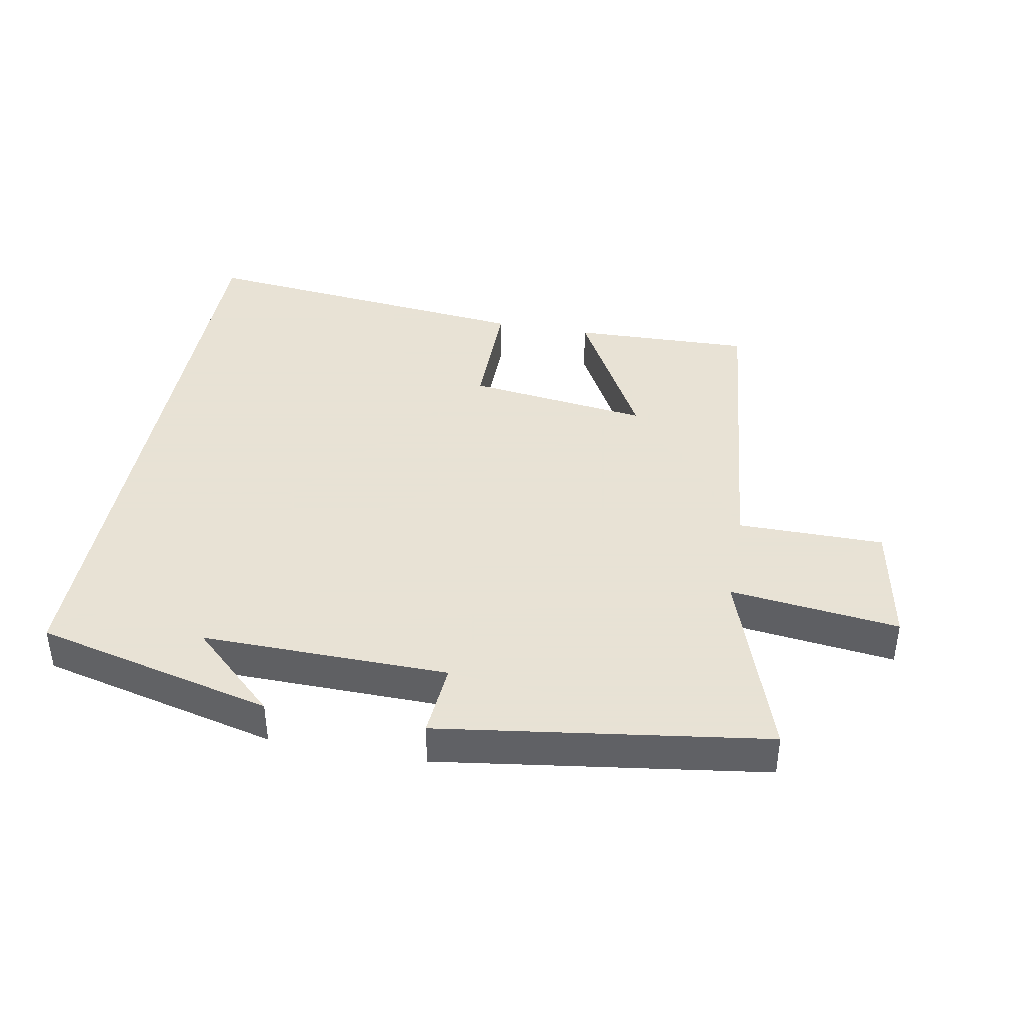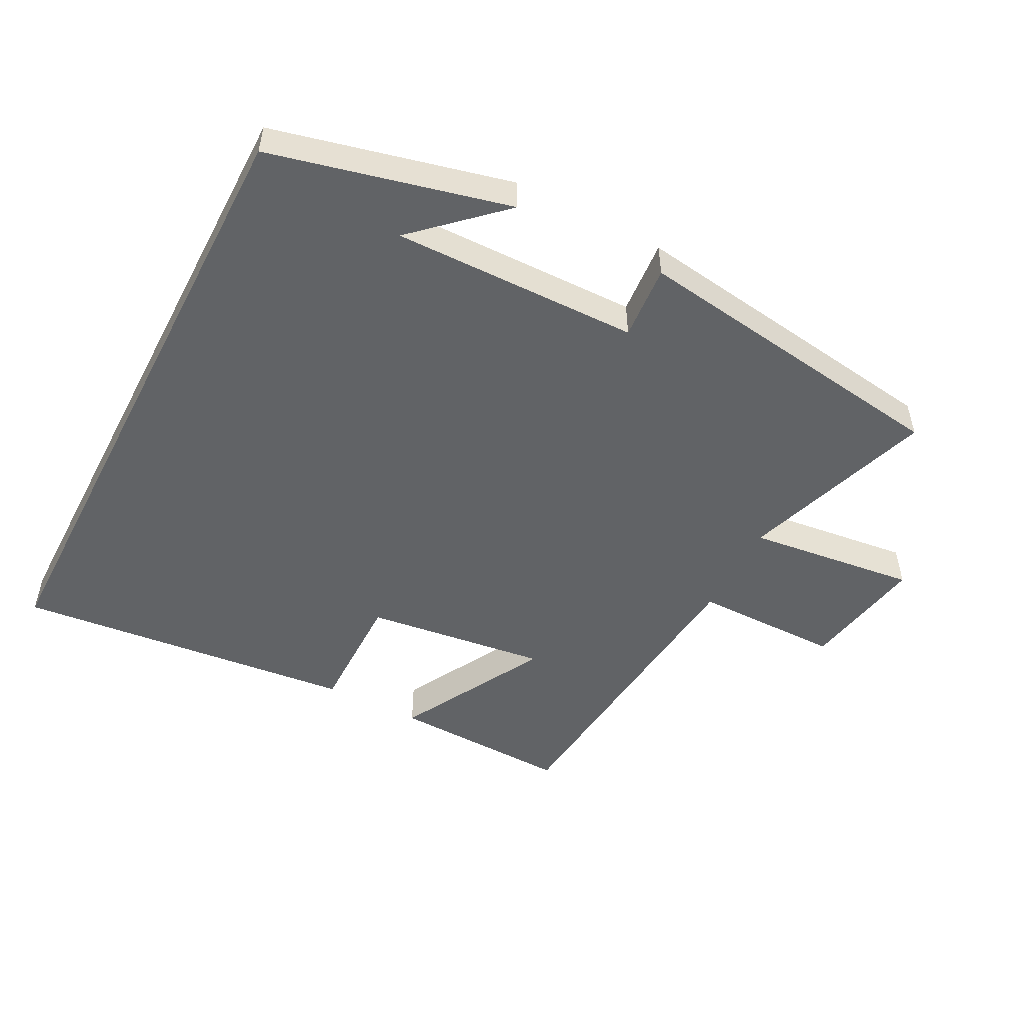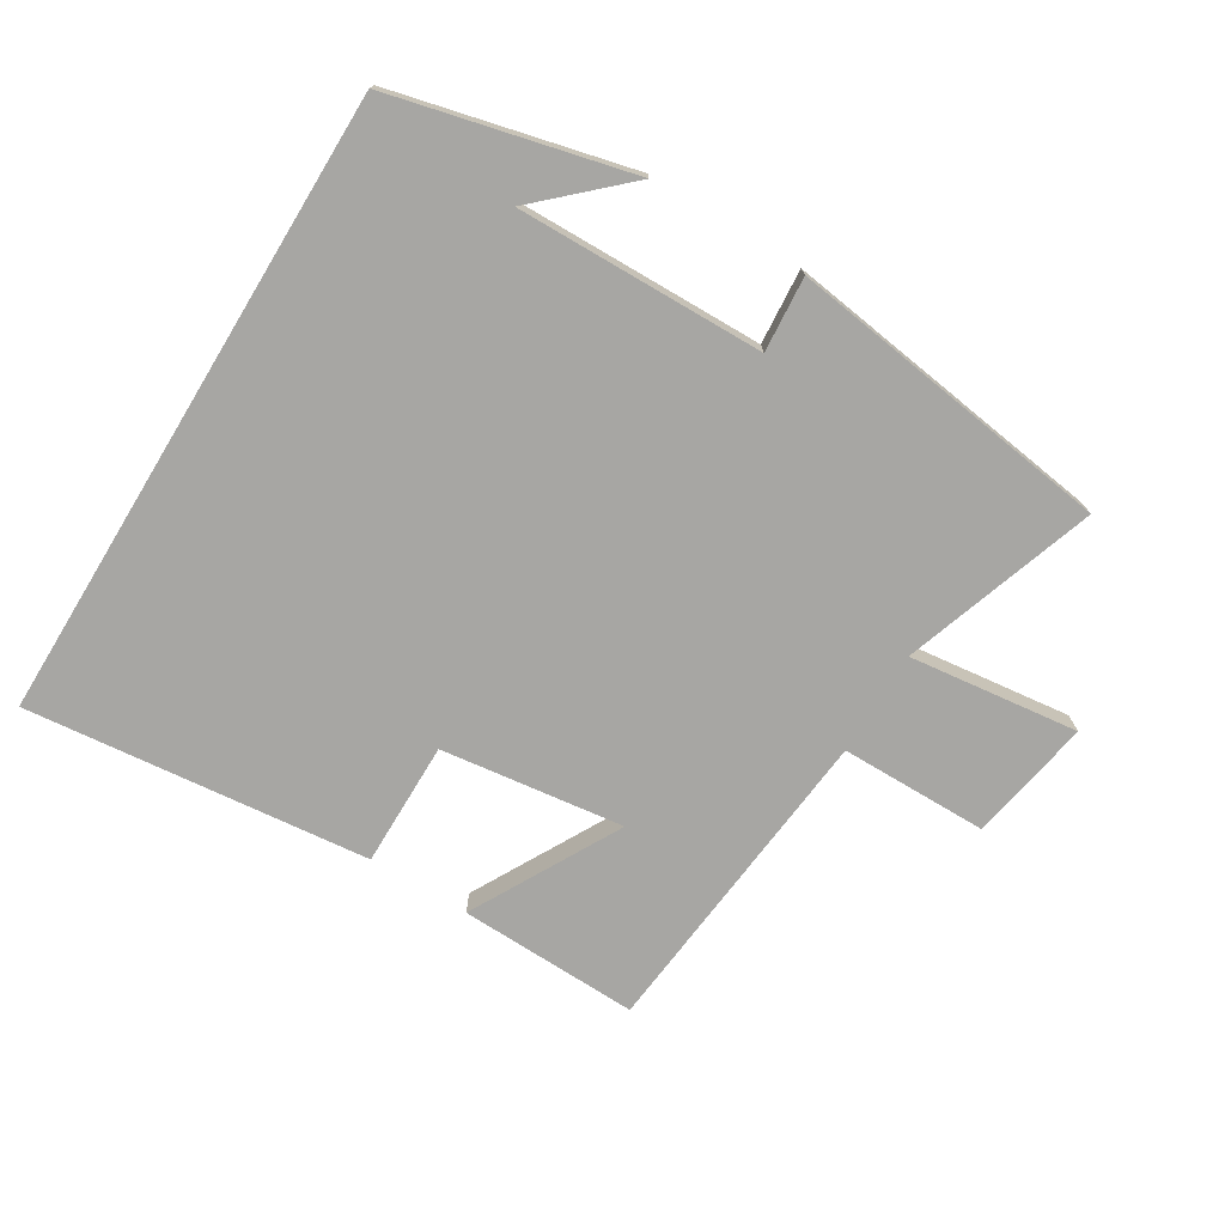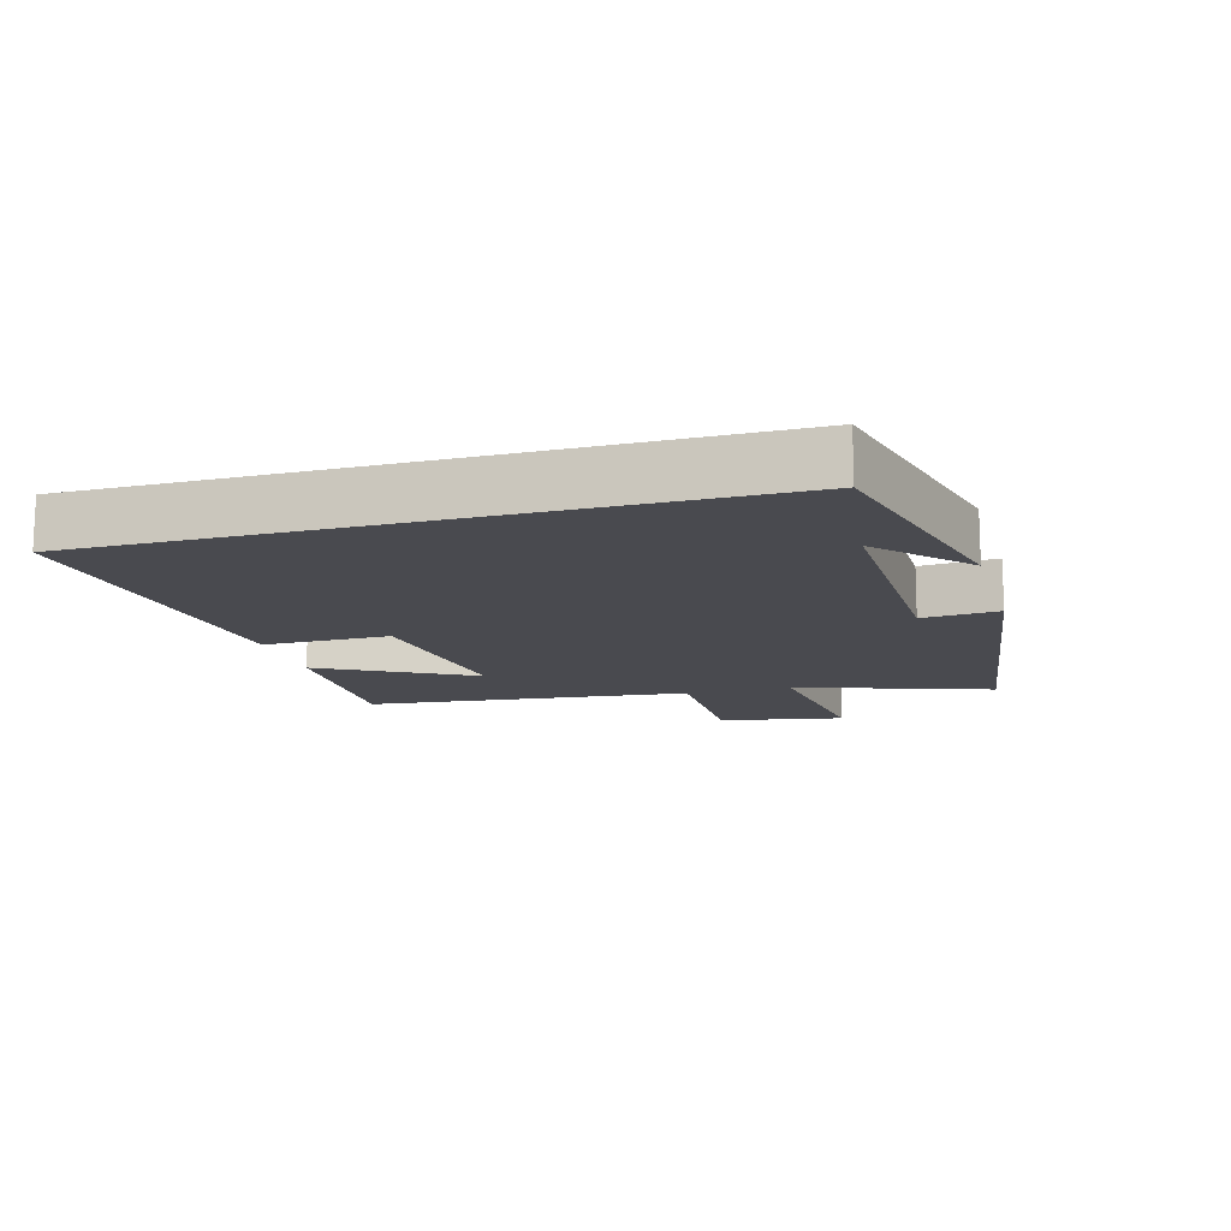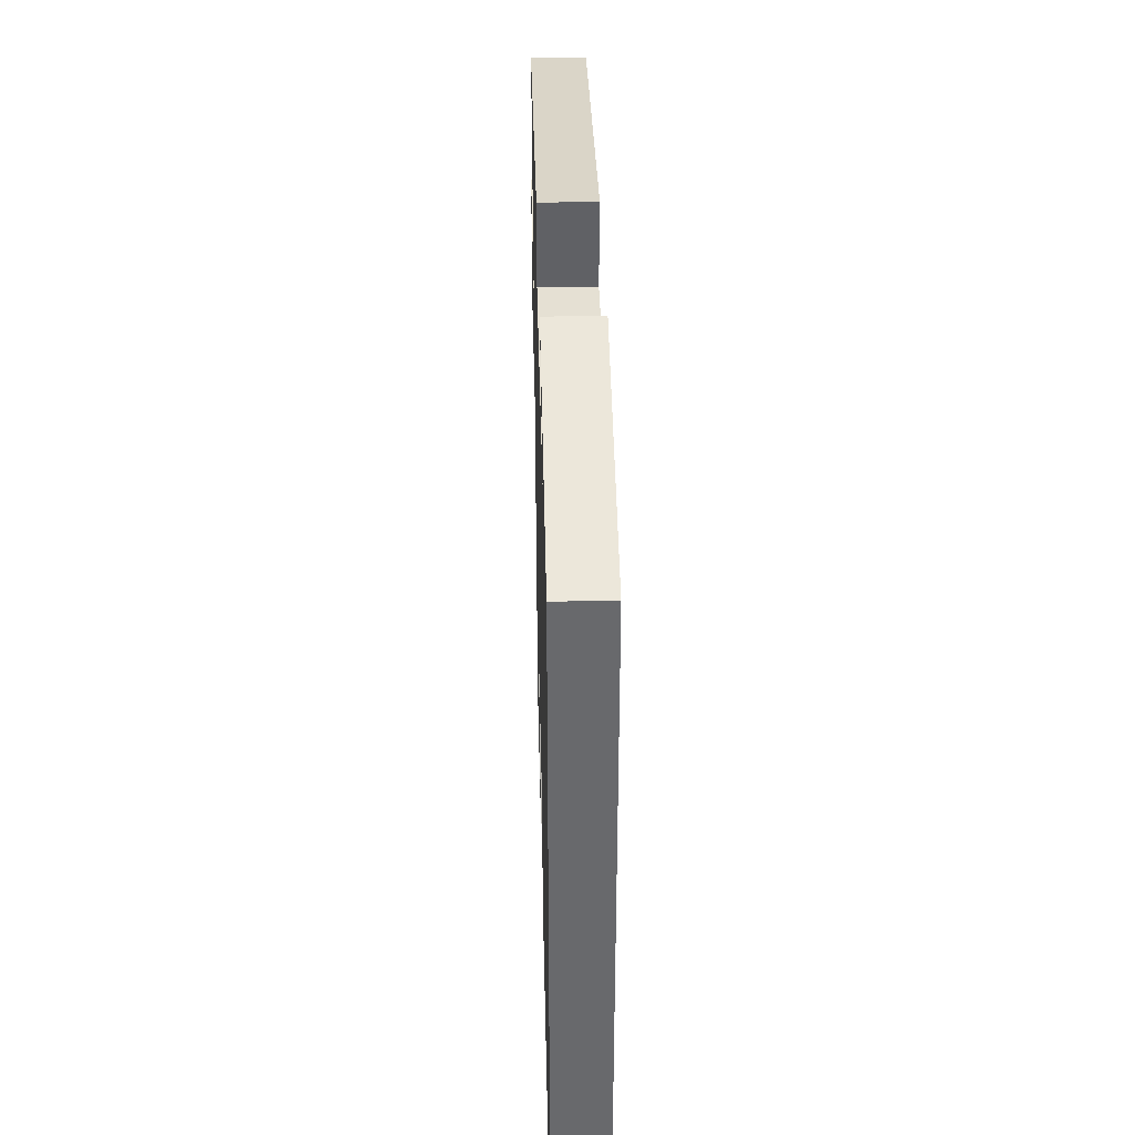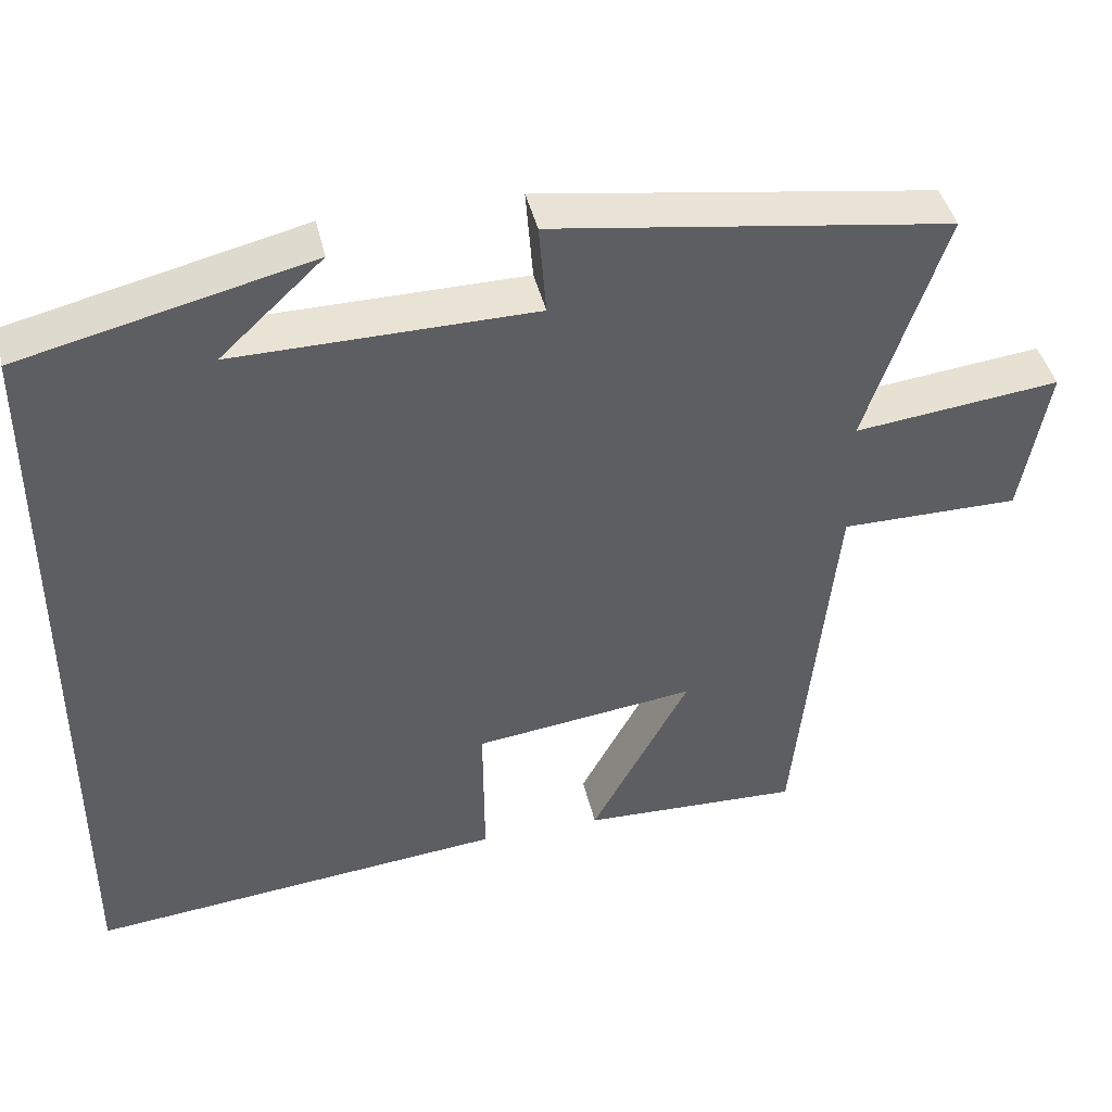
<metadata>
{"format":"obj","ext":"obj","renderer":"f3d","projection":"perspective","resolution":1024,"background":"white","views":[{"elev":40.6,"azim":10.4,"up":"+Y"},{"elev":-50.8,"azim":-27.5,"up":"+Y"},{"elev":-74.1,"azim":-31.3,"up":"+Y"},{"elev":-13.5,"azim":-74.2,"up":"+Y"},{"elev":37.3,"azim":-91.4,"up":"+Z"},{"elev":42.4,"azim":-12.8,"up":"+Z"}]}
</metadata>
<code>
v -0.5 0.07 0.412
v -0.137 0.07 0.5
v -0.266 0.07 0.38
v 0.11 0.07 0.386
v 0.101 0.07 0.5
v 0.599 0.07 0.43
v 0.5 0.07 0.137
v 0.758 0.07 0.168
v 0.724 0.07 -0.02
v 0.5 0.07 -0.021
v 0.45 0.07 -0.508
v 0.176 0.07 -0.5
v 0.299 0.07 -0.274
v 0.021 0.07 -0.31
v 0.022 0.07 -0.5
v -0.5 0.07 -0.555
v -0.5 0 0.412
v -0.137 0 0.5
v -0.266 0 0.38
v 0.11 0 0.386
v 0.101 0 0.5
v 0.599 0 0.43
v 0.5 0 0.137
v 0.758 0 0.168
v 0.724 0 -0.02
v 0.5 0 -0.021
v 0.45 0 -0.508
v 0.176 0 -0.5
v 0.299 0 -0.274
v 0.021 0 -0.31
v 0.022 0 -0.5
v -0.5 0 -0.555
f 14 15 16 1
f 13 14 1
f 10 11 12 13
f 10 13 1
f 7 8 9 10
f 7 10 1
f 4 5 6 7
f 3 4 7
f 3 7 1
f 1 2 3
f 17 32 31 30
f 17 30 29
f 29 28 27 26
f 17 29 26
f 26 25 24 23
f 17 26 23
f 23 22 21 20
f 23 20 19
f 17 23 19
f 19 18 17
f 1 17 18 2
f 2 18 19 3
f 3 19 20 4
f 4 20 21 5
f 5 21 22 6
f 6 22 23 7
f 7 23 24 8
f 8 24 25 9
f 9 25 26 10
f 10 26 27 11
f 11 27 28 12
f 12 28 29 13
f 13 29 30 14
f 14 30 31 15
f 15 31 32 16
f 16 32 17 1

</code>
